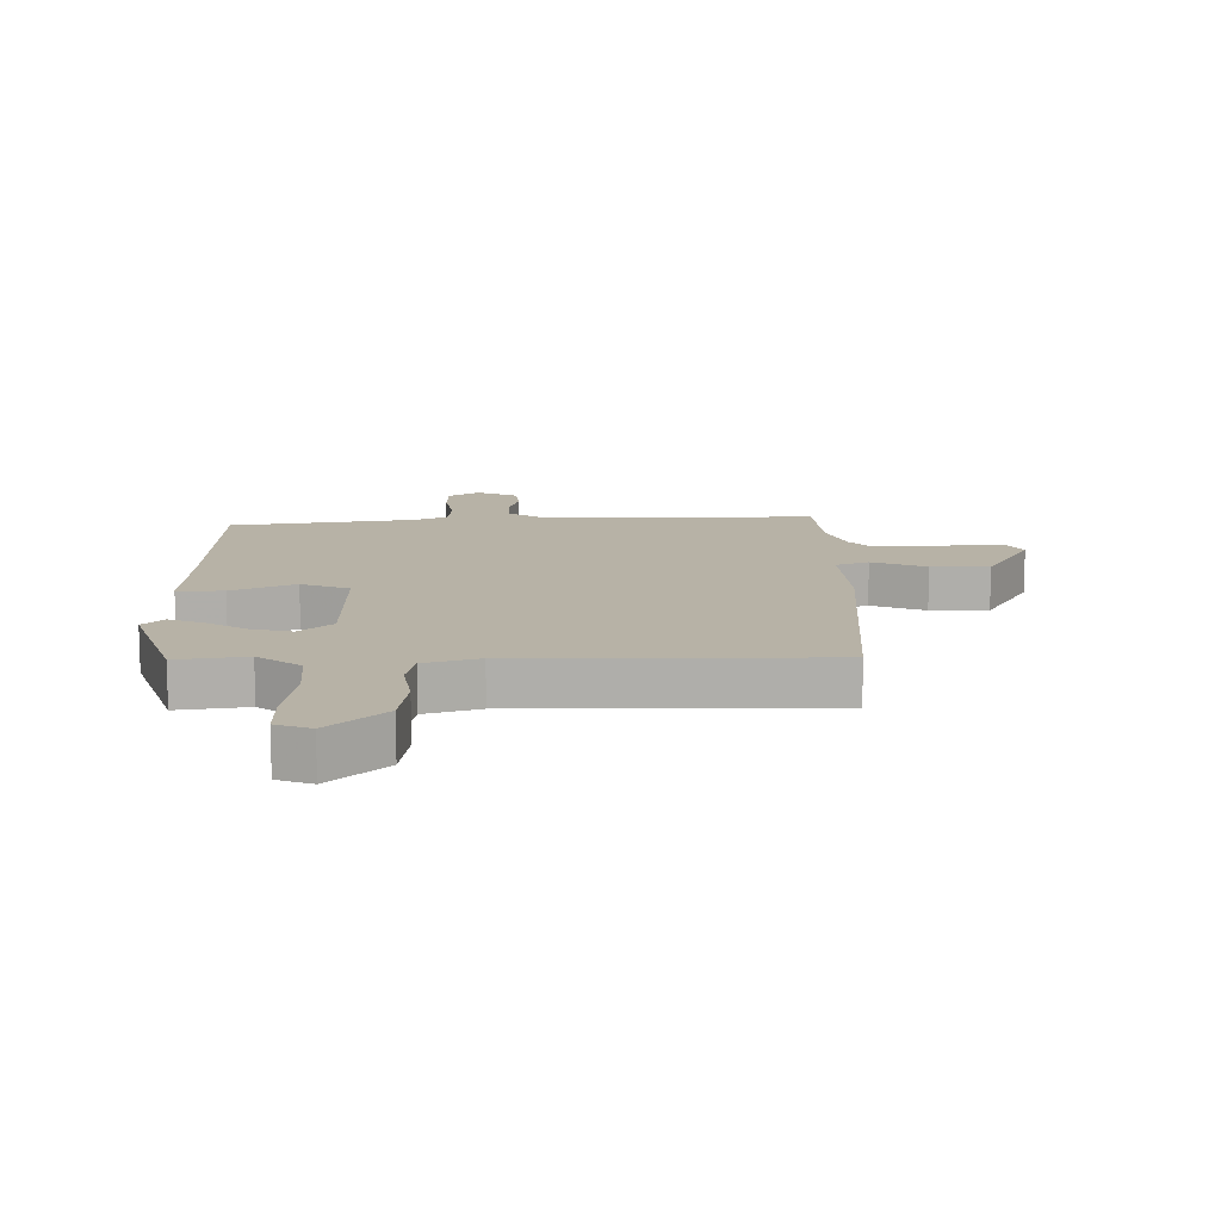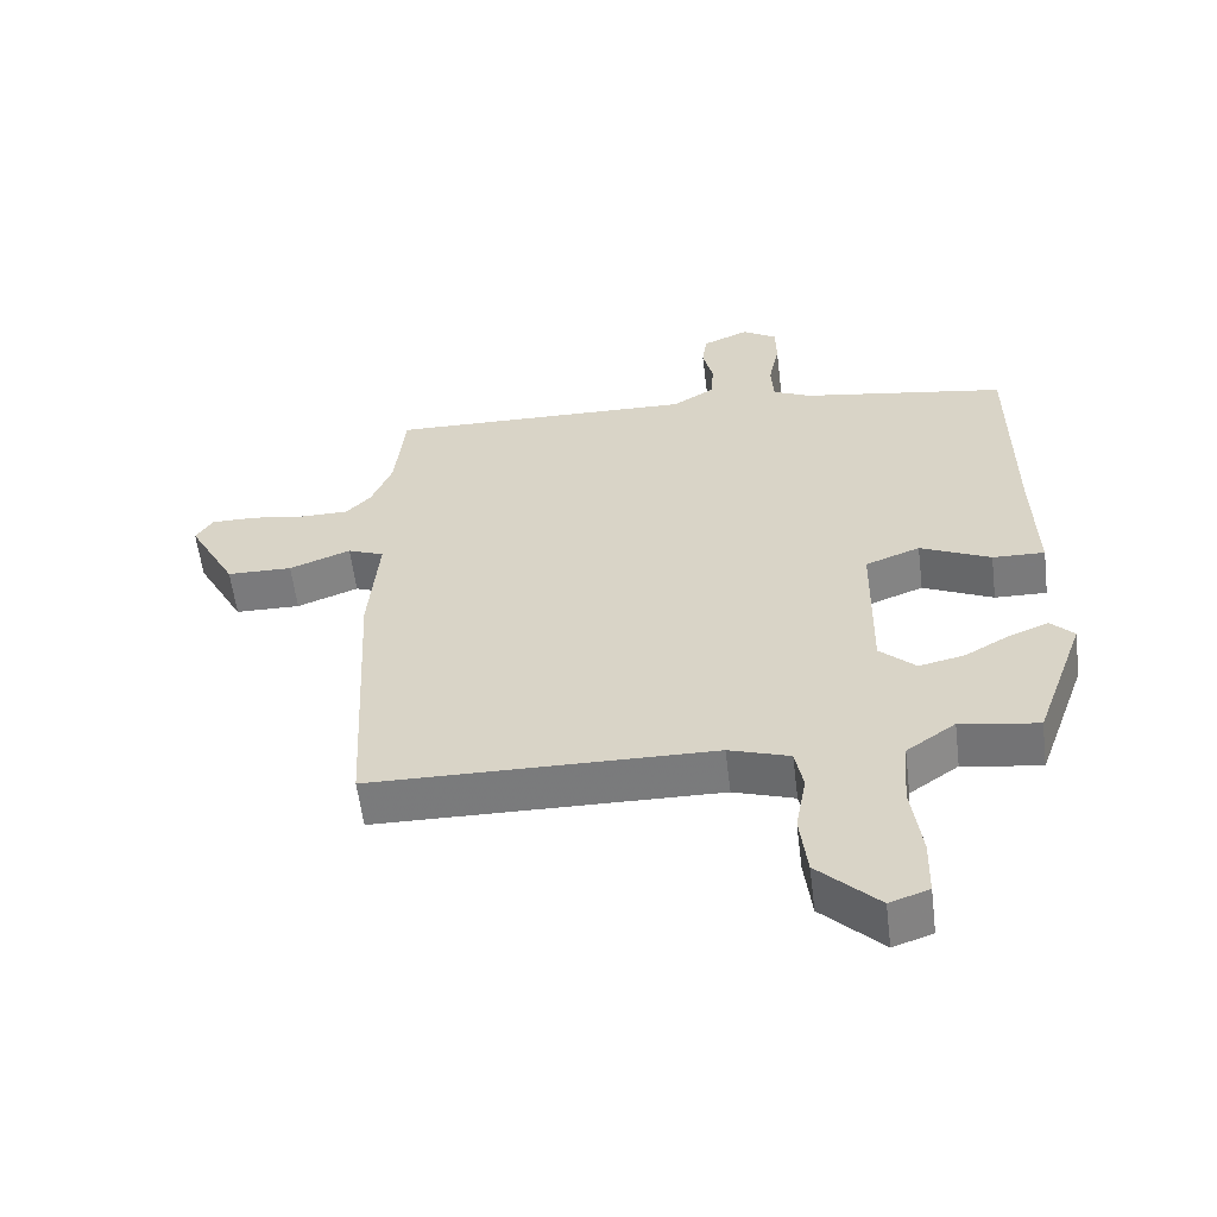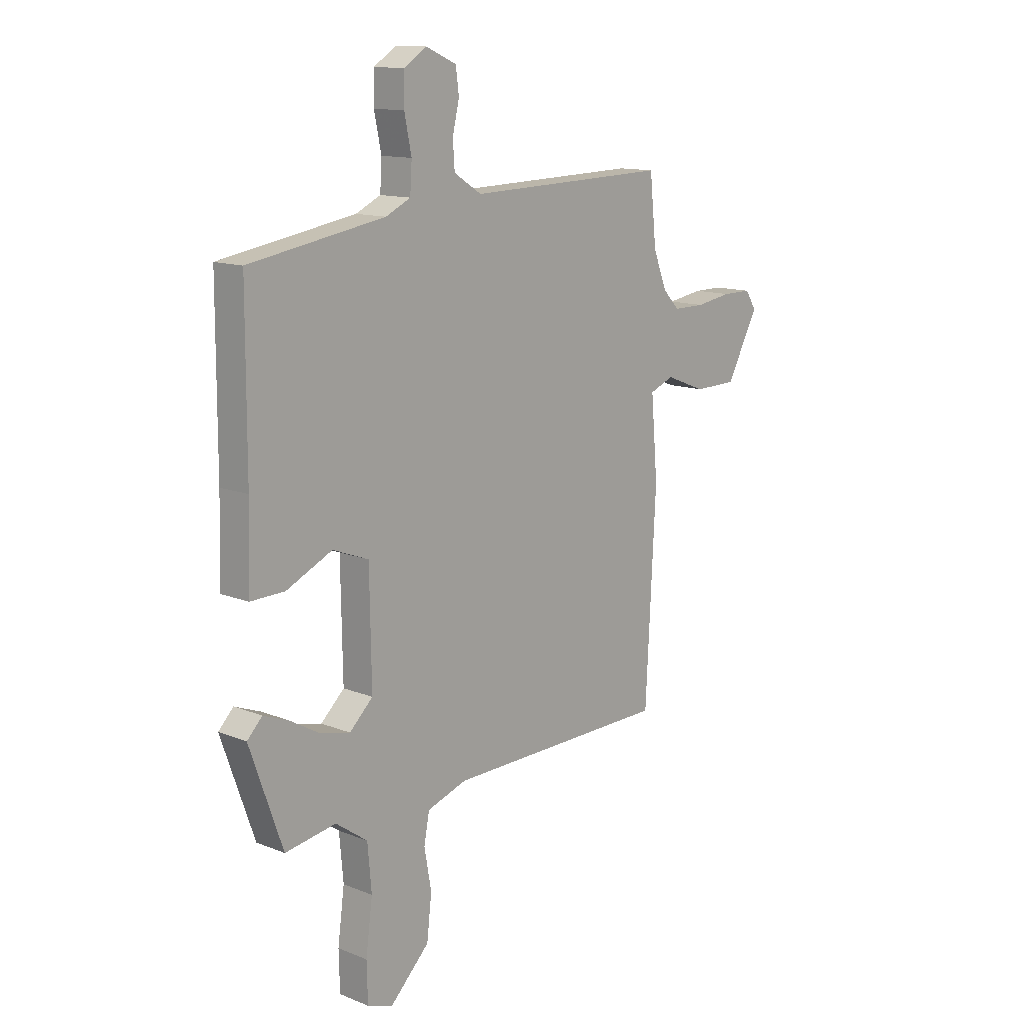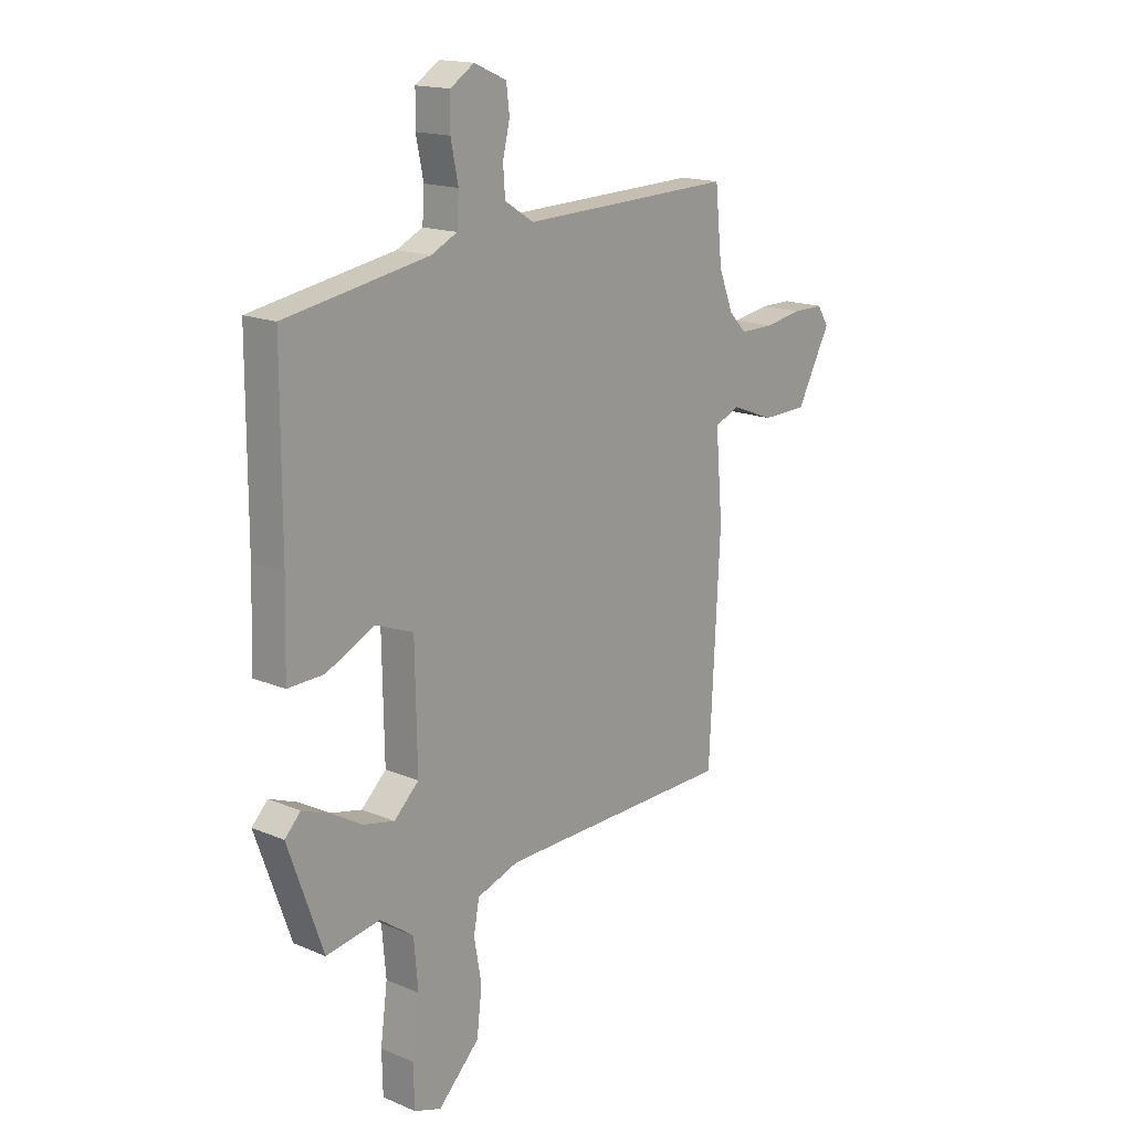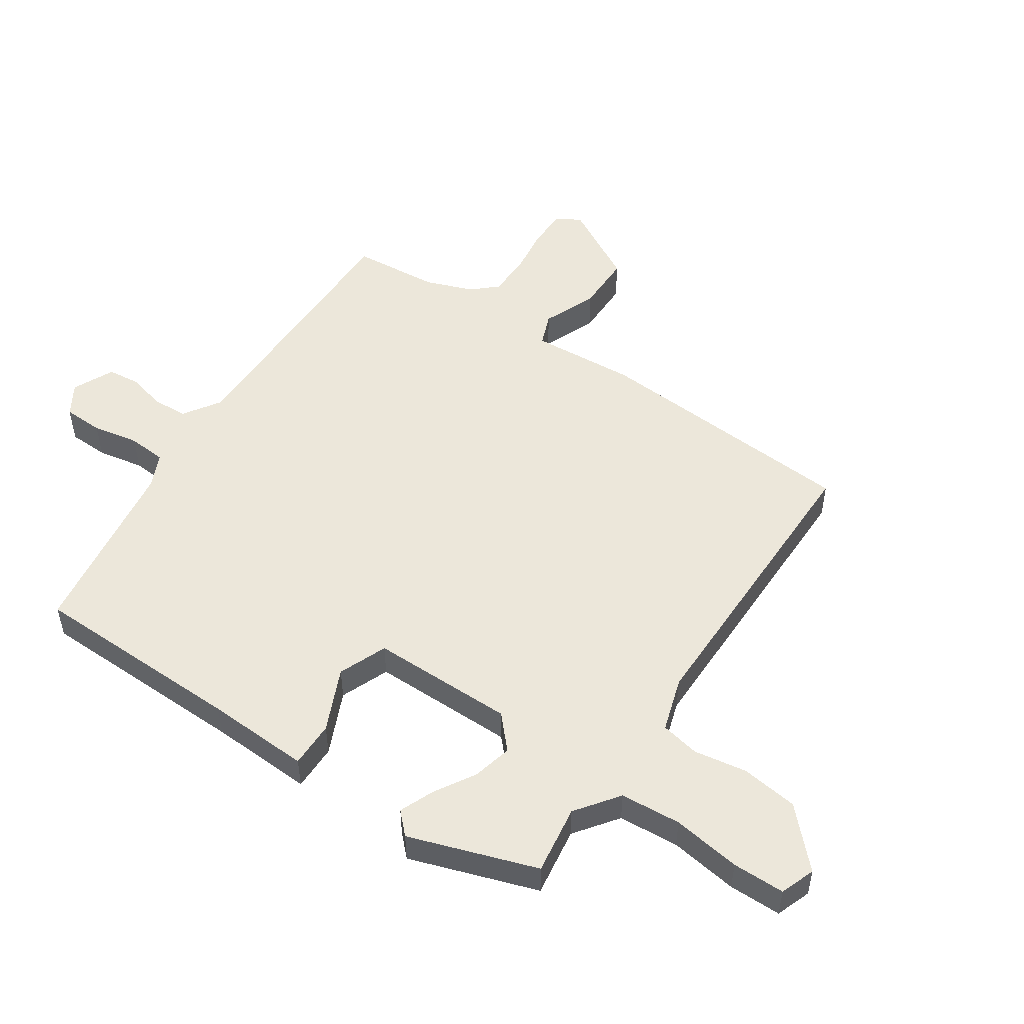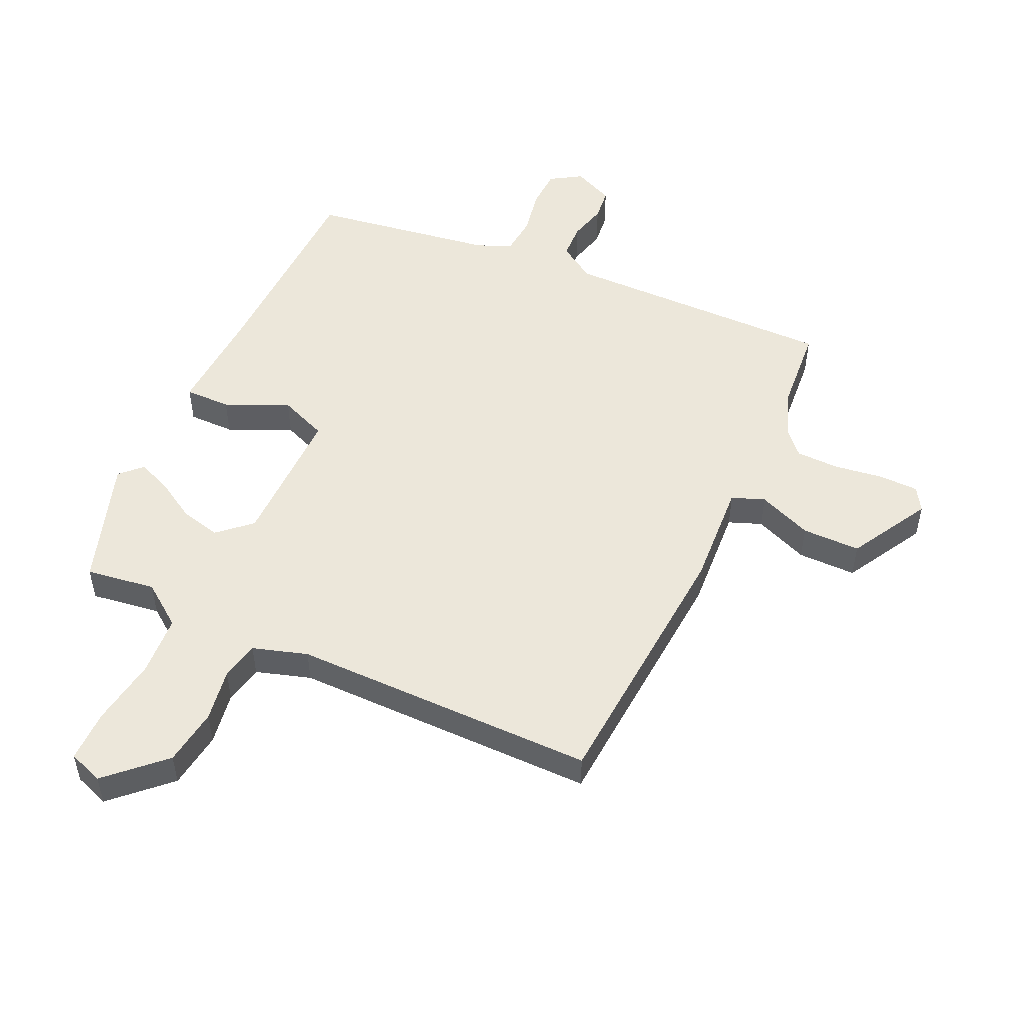
<metadata>
{"format":"obj","ext":"obj","renderer":"f3d","projection":"perspective","resolution":1024,"background":"white","views":[{"elev":12.5,"azim":-179.5,"up":"+Y"},{"elev":-58.5,"azim":7.0,"up":"+Z"},{"elev":13.0,"azim":132.4,"up":"+Z"},{"elev":16.6,"azim":130.7,"up":"+Z"},{"elev":51.1,"azim":124.9,"up":"+Y"},{"elev":50.9,"azim":-154.1,"up":"+Y"}]}
</metadata>
<code>
v -0.499 0.07 -0.474
v -0.522 0.07 -0.028
v -0.507 0.07 0.148
v -0.561 0.07 0.17
v -0.652 0.07 0.135
v -0.749 0.07 0.137
v -0.821 0.07 0.272
v -0.796 0.07 0.311
v -0.73 0.07 0.311
v -0.649 0.07 0.298
v -0.577 0.07 0.298
v -0.54 0.07 0.337
v -0.509 0.07 0.415
v -0.494 0.07 0.561
v -0.038 0.07 0.548
v 0.024 0.07 0.587
v 0.028 0.07 0.646
v 0.013 0.07 0.71
v 0.02 0.07 0.764
v 0.089 0.07 0.794
v 0.14 0.07 0.761
v 0.141 0.07 0.694
v 0.125 0.07 0.617
v 0.129 0.07 0.553
v 0.185 0.07 0.526
v 0.491 0.07 0.474
v 0.492 0.07 0.117
v 0.497 0.07 -0.056
v 0.42 0.07 -0.054
v 0.316 0.07 -0.005
v 0.235 0.07 -0.036
v 0.231 0.07 -0.275
v 0.284 0.07 -0.325
v 0.351 0.07 -0.31
v 0.419 0.07 -0.271
v 0.476 0.07 -0.249
v 0.51 0.07 -0.284
v 0.435 0.07 -0.495
v 0.32 0.07 -0.476
v 0.248 0.07 -0.527
v 0.239 0.07 -0.628
v 0.254 0.07 -0.742
v 0.252 0.07 -0.829
v 0.194 0.07 -0.849
v 0.105 0.07 -0.761
v 0.094 0.07 -0.666
v 0.11 0.07 -0.578
v 0.098 0.07 -0.513
v 0.008 0.07 -0.483
v -0.499 0 -0.474
v -0.522 0 -0.028
v -0.507 0 0.148
v -0.561 0 0.17
v -0.652 0 0.135
v -0.749 0 0.137
v -0.821 0 0.272
v -0.796 0 0.311
v -0.73 0 0.311
v -0.649 0 0.298
v -0.577 0 0.298
v -0.54 0 0.337
v -0.509 0 0.415
v -0.494 0 0.561
v -0.038 0 0.548
v 0.024 0 0.587
v 0.028 0 0.646
v 0.013 0 0.71
v 0.02 0 0.764
v 0.089 0 0.794
v 0.14 0 0.761
v 0.141 0 0.694
v 0.125 0 0.617
v 0.129 0 0.553
v 0.185 0 0.526
v 0.491 0 0.474
v 0.492 0 0.117
v 0.497 0 -0.056
v 0.42 0 -0.054
v 0.316 0 -0.005
v 0.235 0 -0.036
v 0.231 0 -0.275
v 0.284 0 -0.325
v 0.351 0 -0.31
v 0.419 0 -0.271
v 0.476 0 -0.249
v 0.51 0 -0.284
v 0.435 0 -0.495
v 0.32 0 -0.476
v 0.248 0 -0.527
v 0.239 0 -0.628
v 0.254 0 -0.742
v 0.252 0 -0.829
v 0.194 0 -0.849
v 0.105 0 -0.761
v 0.094 0 -0.666
v 0.11 0 -0.578
v 0.098 0 -0.513
v 0.008 0 -0.483
f 44 45 46 47
f 44 47 48
f 41 42 43 44
f 40 41 44 48
f 39 40 48 49
f 37 38 39
f 34 35 36 37
f 33 34 37 39
f 32 33 39 49
f 27 28 29 30
f 25 26 27 30
f 24 25 30 31
f 20 21 22 23
f 20 23 24
f 17 18 19 20
f 16 17 20 24
f 15 16 24 31
f 13 14 15 31
f 7 8 9 10
f 7 10 11
f 4 5 6 7
f 4 7 11
f 3 4 11 12
f 1 2 3
f 49 1 3
f 13 31 32 49
f 3 12 13 49
f 96 95 94 93
f 97 96 93
f 93 92 91 90
f 97 93 90 89
f 98 97 89 88
f 88 87 86
f 86 85 84 83
f 88 86 83 82
f 98 88 82 81
f 79 78 77 76
f 79 76 75 74
f 80 79 74 73
f 72 71 70 69
f 73 72 69
f 69 68 67 66
f 73 69 66 65
f 80 73 65 64
f 80 64 63 62
f 59 58 57 56
f 60 59 56
f 56 55 54 53
f 60 56 53
f 61 60 53 52
f 52 51 50
f 52 50 98
f 98 81 80 62
f 98 62 61 52
f 1 50 51 2
f 2 51 52 3
f 3 52 53 4
f 4 53 54 5
f 5 54 55 6
f 6 55 56 7
f 7 56 57 8
f 8 57 58 9
f 9 58 59 10
f 10 59 60 11
f 11 60 61 12
f 12 61 62 13
f 13 62 63 14
f 14 63 64 15
f 15 64 65 16
f 16 65 66 17
f 17 66 67 18
f 18 67 68 19
f 19 68 69 20
f 20 69 70 21
f 21 70 71 22
f 22 71 72 23
f 23 72 73 24
f 24 73 74 25
f 25 74 75 26
f 26 75 76 27
f 27 76 77 28
f 28 77 78 29
f 29 78 79 30
f 30 79 80 31
f 31 80 81 32
f 32 81 82 33
f 33 82 83 34
f 34 83 84 35
f 35 84 85 36
f 36 85 86 37
f 37 86 87 38
f 38 87 88 39
f 39 88 89 40
f 40 89 90 41
f 41 90 91 42
f 42 91 92 43
f 43 92 93 44
f 44 93 94 45
f 45 94 95 46
f 46 95 96 47
f 47 96 97 48
f 48 97 98 49
f 49 98 50 1

</code>
